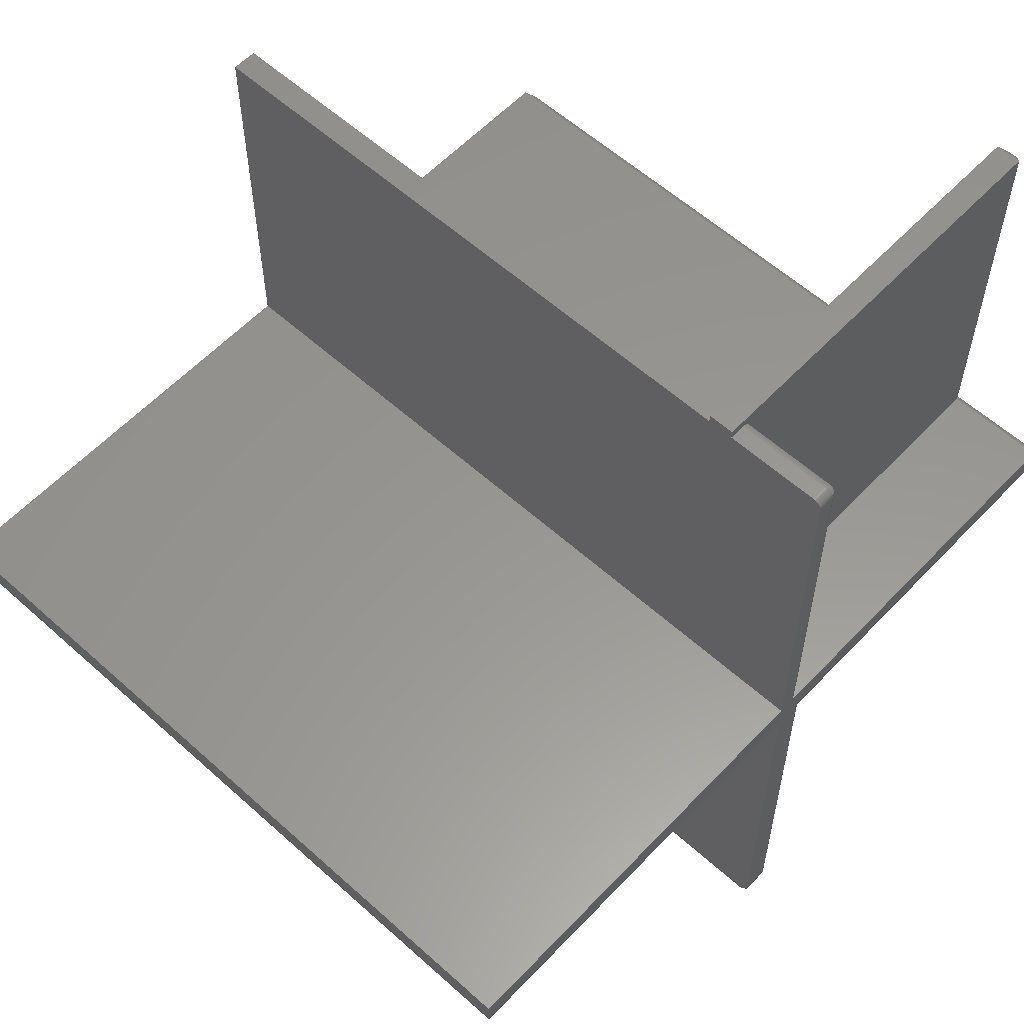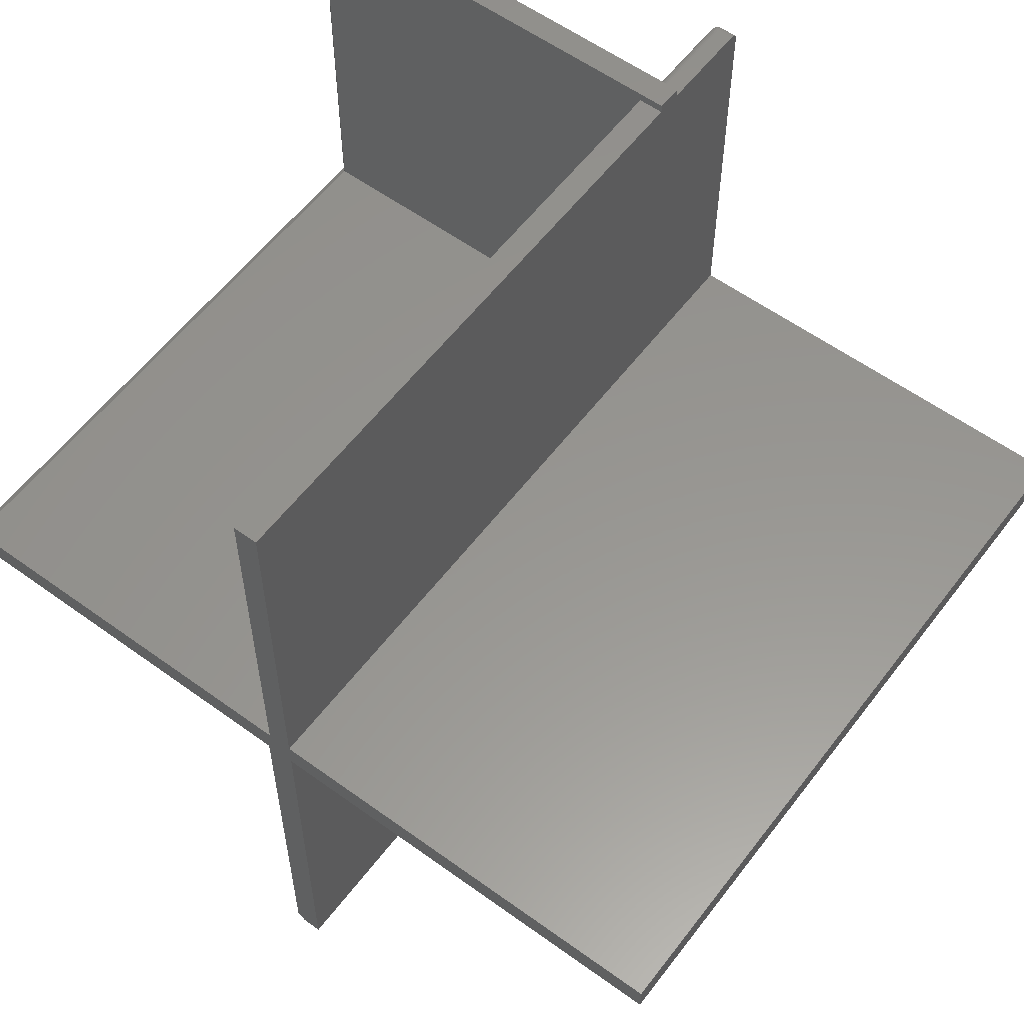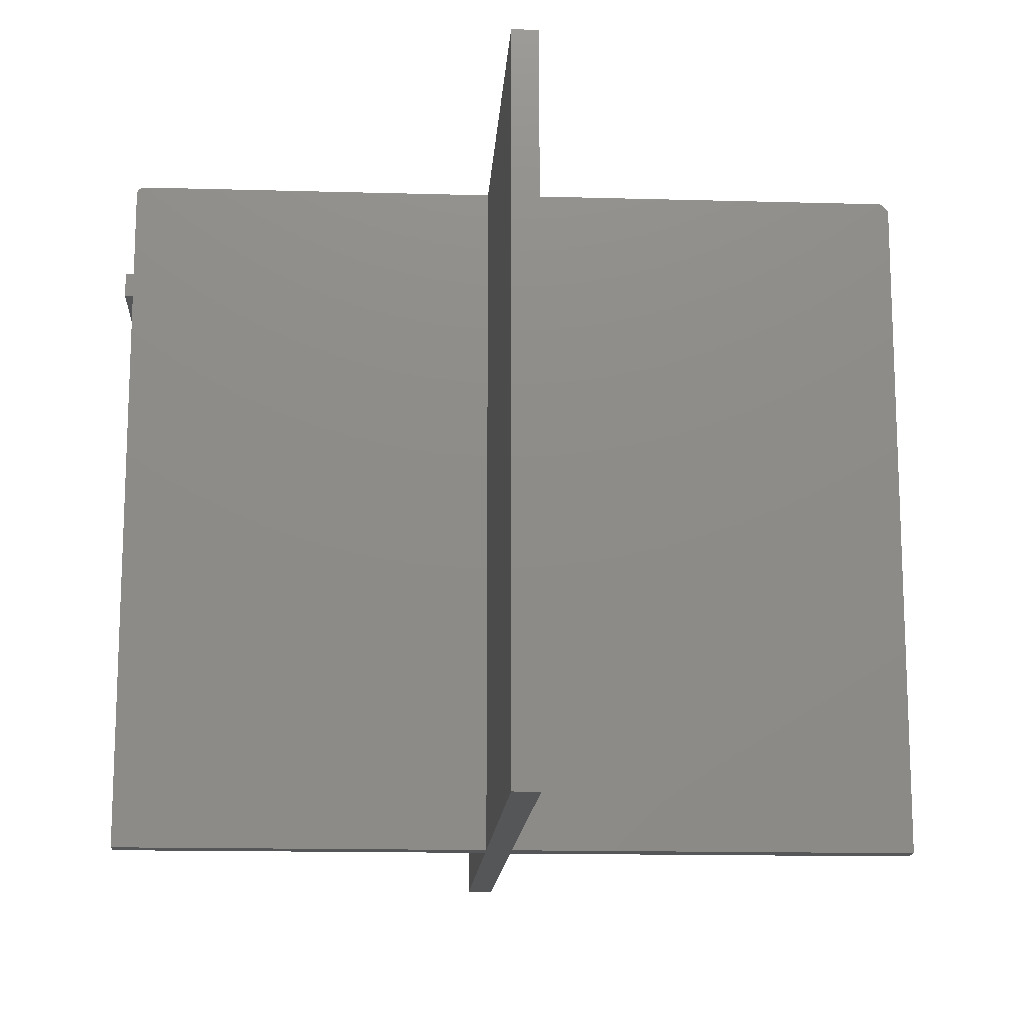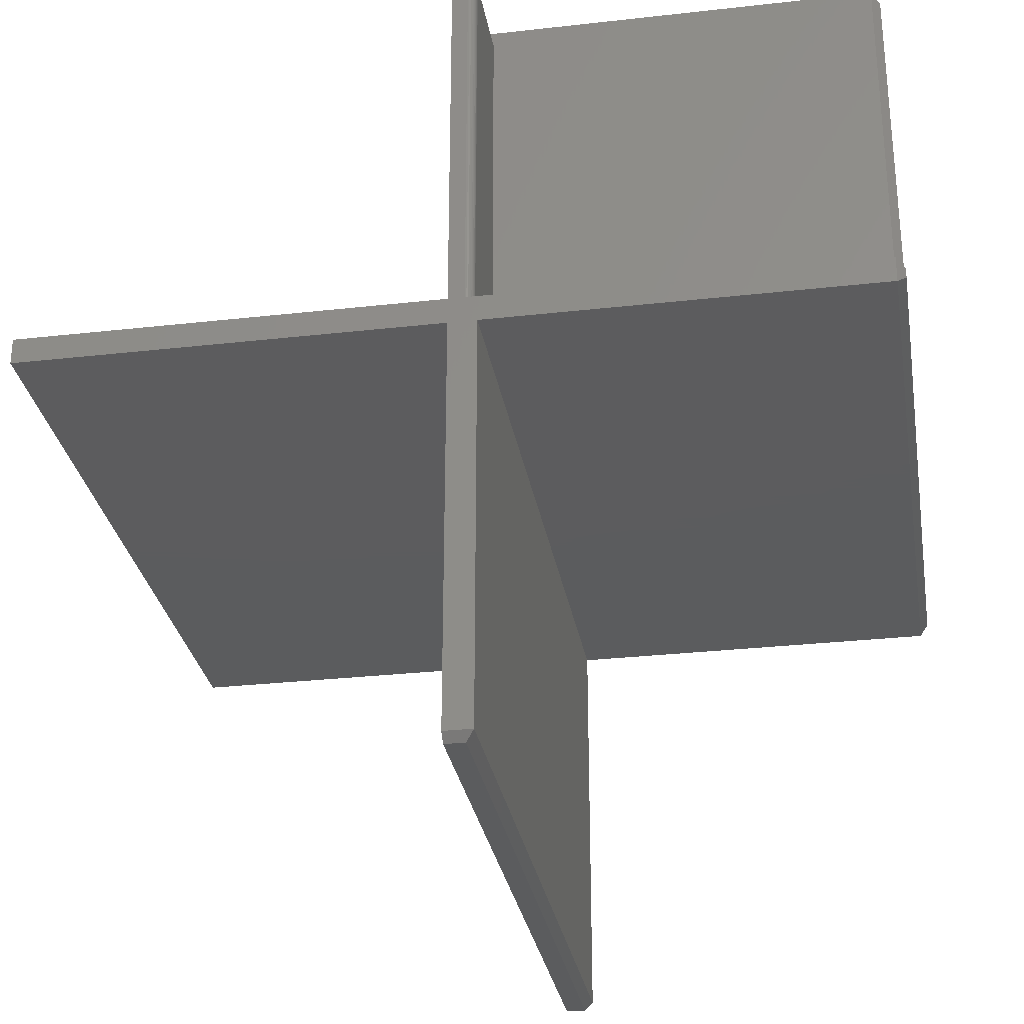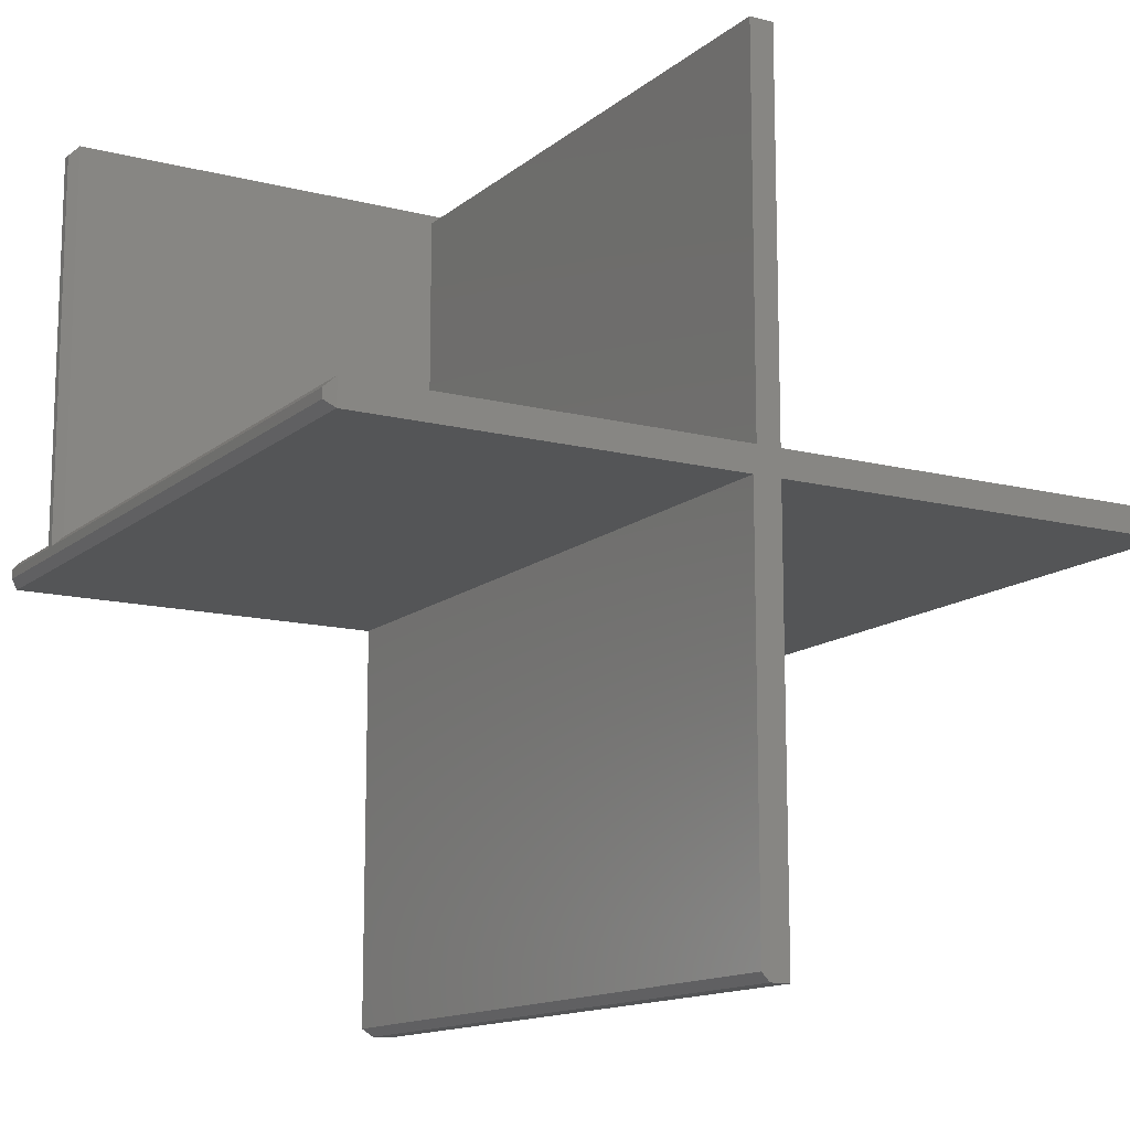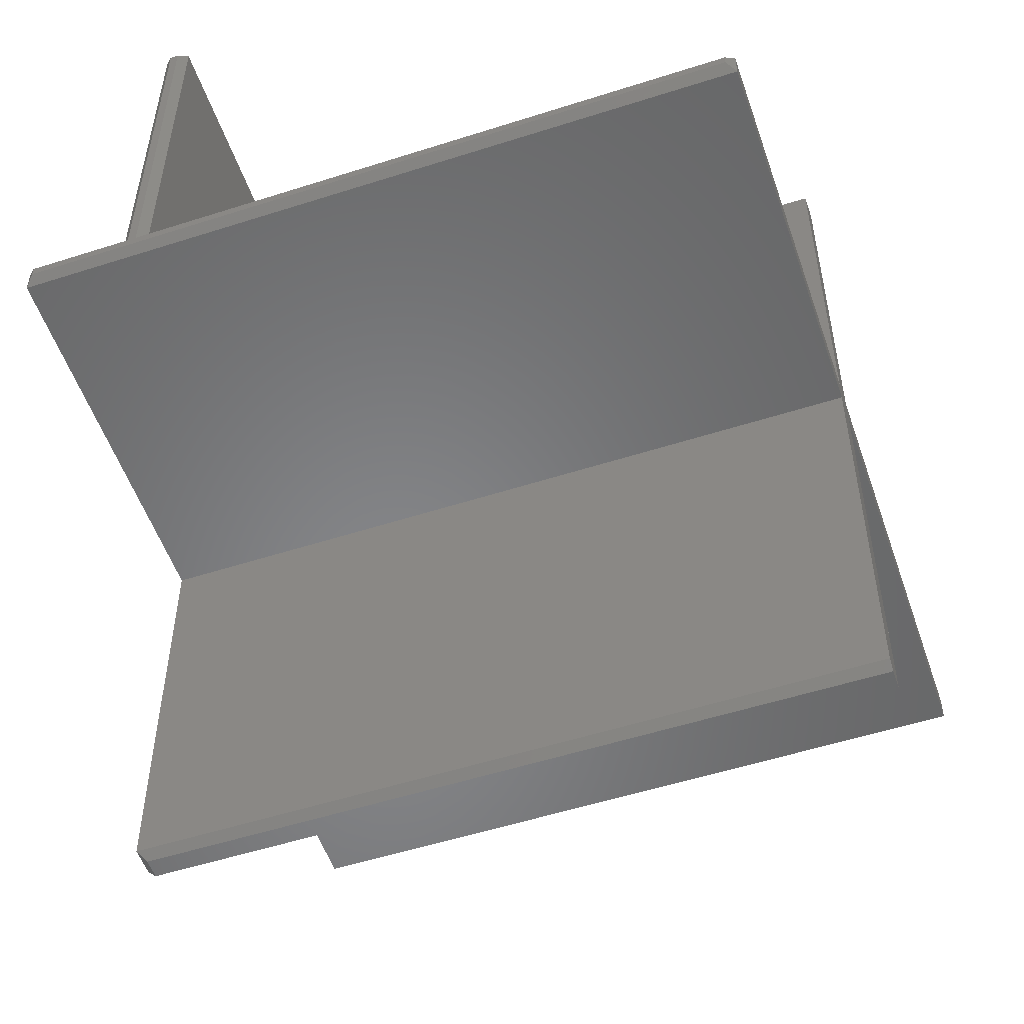
<metadata>
{"format":"stl","ext":"stl","renderer":"f3d","projection":"perspective","resolution":1024,"background":"white","views":[{"elev":58.4,"azim":-47.1,"up":"+Y"},{"elev":57.9,"azim":-143.1,"up":"+Y"},{"elev":-14.6,"azim":-93.5,"up":"+Z"},{"elev":-29.3,"azim":9.5,"up":"+Y"},{"elev":-13.4,"azim":149.9,"up":"+Y"},{"elev":-53.6,"azim":108.9,"up":"+Y"}]}
</metadata>
<code>
# stl→obj: 127 verts, 247 faces
v 0.0227 0.02467 0.1094
v 0.0227 0.375 0.1094
v 0.02255 0.02467 0.1109
v 0.02255 0.375 0.1109
v 0.0221 0.02467 0.1124
v 0.0221 0.375 0.1124
v 0.02138 0.02467 0.1137
v 0.02138 0.375 0.1137
v 0.02041 0.02467 0.1149
v 0.02041 0.375 0.1149
v 0.01923 0.02467 0.1159
v 0.01923 0.375 0.1159
v 0.01787 0.02467 0.1166
v 0.01787 0.375 0.1166
v 0.01641 0.02467 0.117
v 0.01641 0.375 0.117
v 0.01488 0.02467 0.1172
v 0.01488 0.375 0.1172
v 0.01488 0.3828 0.02344
v 0 0.3828 0.02344
v 0.01488 0.3828 0.1094
v 0 0.3828 0.1094
v 0.0227 0.02467 0.02344
v 0.0227 0.375 0.02344
v 0.3828 0.02467 0.1172
v 0.02615 0 0.1172
v 0.3828 0 0.1172
v 0 -2.776e-17 0.1172
v -0.3906 0.02467 0.1172
v -0.3906 0 0.1172
v 0 -0.3828 0.1172
v 0.02615 -0.3828 0.1172
v 0.0227 0.02467 0.1172
v 0 0.02467 0.1172
v 0 0.375 0.1172
v 0 0.3906 0
v 0 0.3828 1.388e-17
v 0 0.3906 0.02344
v 0 0.3815 0.1137
v 0 0.3793 0.1159
v 0 0.3805 0.1149
v 0 0.3822 0.1124
v 0 0.3827 0.1109
v 0 0.3828 -0.5547
v 0 0.02467 -0.5547
v 0 0.3765 0.117
v 0 0.378 0.1166
v 0.3828 0.02467 0.02344
v 0.3828 0.3906 0.02344
v 0.01641 0.3827 0.02344
v 0.01787 0.3822 0.02344
v 0.01923 0.3815 0.02344
v 0.02041 0.3805 0.02344
v 0.02138 0.3793 0.02344
v 0.0221 0.378 0.02344
v 0.02255 0.3765 0.02344
v 0.01641 0.3827 0.1094
v 0.01787 0.3822 0.1094
v 0.01923 0.3815 0.1094
v 0.02041 0.3805 0.1094
v 0.02138 0.3793 0.1094
v 0.0221 0.378 0.1094
v 0.02255 0.3765 0.1094
v 0.01488 0.3827 0.1109
v 0.01488 0.3822 0.1124
v 0.01488 0.3815 0.1137
v 0.01488 0.3805 0.1149
v 0.01488 0.3793 0.1159
v 0.01488 0.378 0.1166
v 0.01488 0.3765 0.117
v 0.01638 0.3765 0.1169
v 0.01596 0.3805 0.1148
v 0.01615 0.3793 0.1157
v 0.01629 0.378 0.1165
v 0.01655 0.3822 0.1119
v 0.0173 0.3815 0.113
v 0.017 0.3805 0.1145
v 0.01737 0.3793 0.1154
v 0.01765 0.378 0.116
v 0.01782 0.3765 0.1165
v 0.01737 0.3822 0.111
v 0.01849 0.3815 0.1118
v 0.01795 0.3805 0.114
v 0.01879 0.3805 0.1133
v 0.01849 0.3793 0.1148
v 0.01948 0.3793 0.114
v 0.01889 0.378 0.1154
v 0.01999 0.378 0.1145
v 0.01914 0.3765 0.1157
v 0.0203 0.3765 0.1148
v 0.01948 0.3805 0.1124
v 0.02029 0.3793 0.113
v 0.02089 0.378 0.1134
v 0.02126 0.3765 0.1136
v 0.01999 0.3805 0.1115
v 0.02089 0.3793 0.1119
v 0.02155 0.378 0.1121
v 0.02196 0.3765 0.1123
v 0.0224 0.3765 0.1109
v 0.02196 0.378 0.1108
v 0.02126 0.3793 0.1106
v 0.0203 0.3805 0.1105
v 0 -0.3906 0.1094
v 0.01834 -0.3906 0.1094
v 0.3828 0.02467 -0.5547
v 0.3828 0 -0.5547
v 0.02615 0 -0.5547
v 0 0 -0.5547
v -0.3906 0 -0.5547
v -0.3906 0.02467 -0.5547
v 0.0227 0.02467 -0.5547
v 0.0227 0.3828 -0.5547
v 0.01834 -0.3906 -0.5547
v 0 -0.3906 -0.5547
v 0.02615 -0.3828 -0.5547
v 0.3828 0.3906 0
v 0.0227 0.02467 0
v 0.0227 0.3828 1.388e-17
v 0.3828 0.02467 0
v 0.3906 0.007812 -0.5469
v 0.3906 0.01686 -0.5469
v 0.3906 0.007812 0.1094
v 0.3906 0.01686 0.007812
v 0.3906 0.01686 0.01562
v 0.3906 0.01686 0.1094
v 0.3906 0.3828 0.01562
v 0.3906 0.3828 0.007812
f 1 2 3
f 3 2 4
f 3 4 5
f 5 4 6
f 5 6 7
f 7 6 8
f 7 8 9
f 9 8 10
f 9 10 11
f 11 10 12
f 11 12 13
f 13 12 14
f 13 14 15
f 15 14 16
f 15 16 17
f 17 16 18
f 19 20 21
f 21 20 22
f 23 24 1
f 1 24 2
f 25 26 27
f 28 29 30
f 28 31 32
f 28 32 26
f 28 26 25
f 28 25 33
f 28 33 17
f 34 29 28
f 34 28 17
f 34 17 18
f 34 18 35
f 20 36 37
f 20 38 36
f 39 40 41
f 34 40 39
f 34 39 42
f 34 42 43
f 34 43 22
f 34 22 20
f 34 20 37
f 34 37 44
f 34 44 45
f 40 34 35
f 40 35 46
f 40 46 47
f 48 24 23
f 49 38 20
f 49 20 19
f 49 19 50
f 49 50 51
f 49 51 52
f 49 52 53
f 49 53 54
f 49 54 55
f 49 55 56
f 49 56 24
f 49 24 48
f 19 21 50
f 50 21 57
f 50 57 51
f 51 57 58
f 51 58 52
f 52 58 59
f 52 59 53
f 53 59 60
f 53 60 54
f 54 60 61
f 54 61 55
f 55 61 62
f 55 62 56
f 56 62 63
f 56 63 24
f 24 63 2
f 21 22 64
f 64 22 43
f 64 43 65
f 65 43 42
f 65 42 66
f 66 42 39
f 66 39 67
f 67 39 41
f 67 41 68
f 68 41 40
f 68 40 69
f 69 40 47
f 69 47 70
f 70 47 46
f 70 46 18
f 18 46 35
f 18 71 70
f 18 16 71
f 72 66 67
f 67 68 72
f 72 68 73
f 68 69 73
f 73 69 74
f 69 70 74
f 74 70 71
f 75 64 65
f 65 66 75
f 75 66 76
f 66 72 76
f 76 72 77
f 72 73 77
f 77 73 78
f 73 74 78
f 78 74 79
f 74 71 79
f 79 71 80
f 71 16 80
f 80 16 14
f 21 64 57
f 64 75 57
f 57 75 81
f 75 76 81
f 81 76 82
f 76 83 82
f 82 83 84
f 83 85 84
f 84 85 86
f 85 87 86
f 86 87 88
f 87 89 88
f 88 89 90
f 89 12 90
f 90 12 10
f 91 82 84
f 84 86 91
f 91 86 92
f 86 88 92
f 92 88 93
f 88 90 93
f 93 90 94
f 90 10 94
f 94 10 8
f 58 57 81
f 81 82 58
f 58 82 59
f 82 91 59
f 59 91 95
f 91 92 95
f 95 92 96
f 92 93 96
f 96 93 97
f 93 94 97
f 97 94 98
f 94 8 98
f 98 8 6
f 4 2 99
f 99 2 63
f 99 63 100
f 100 63 62
f 100 62 101
f 101 62 61
f 101 61 102
f 102 61 60
f 102 60 59
f 14 12 80
f 80 12 89
f 80 89 79
f 79 89 87
f 79 87 78
f 78 87 85
f 78 85 77
f 77 85 83
f 77 83 76
f 6 4 98
f 98 4 99
f 98 99 97
f 97 99 100
f 97 100 96
f 96 100 101
f 96 101 95
f 95 101 102
f 95 102 59
f 33 9 11
f 1 48 23
f 25 48 1
f 25 1 3
f 25 3 5
f 25 5 7
f 25 7 9
f 25 9 33
f 31 103 32
f 32 103 104
f 105 106 107
f 105 107 108
f 105 108 109
f 109 110 45
f 109 45 111
f 109 111 105
f 45 44 111
f 111 44 112
f 113 114 115
f 115 114 108
f 115 108 107
f 49 116 38
f 38 116 36
f 111 112 117
f 117 112 118
f 112 44 118
f 118 44 37
f 116 119 117
f 116 117 118
f 116 118 37
f 116 37 36
f 105 111 119
f 119 111 117
f 45 110 34
f 34 110 29
f 115 107 32
f 32 107 26
f 114 113 103
f 103 113 104
f 113 115 104
f 104 115 32
f 108 114 28
f 28 114 103
f 28 103 31
f 107 106 26
f 26 106 27
f 109 108 30
f 30 108 28
f 106 105 120
f 120 105 121
f 122 120 121
f 122 121 123
f 122 123 124
f 122 124 125
f 124 123 126
f 126 123 127
f 119 116 123
f 123 116 127
f 105 119 121
f 121 119 123
f 27 122 25
f 25 122 125
f 106 120 27
f 27 120 122
f 48 124 49
f 49 124 126
f 25 125 48
f 48 125 124
f 116 49 127
f 127 49 126
f 110 109 29
f 29 109 30

</code>
